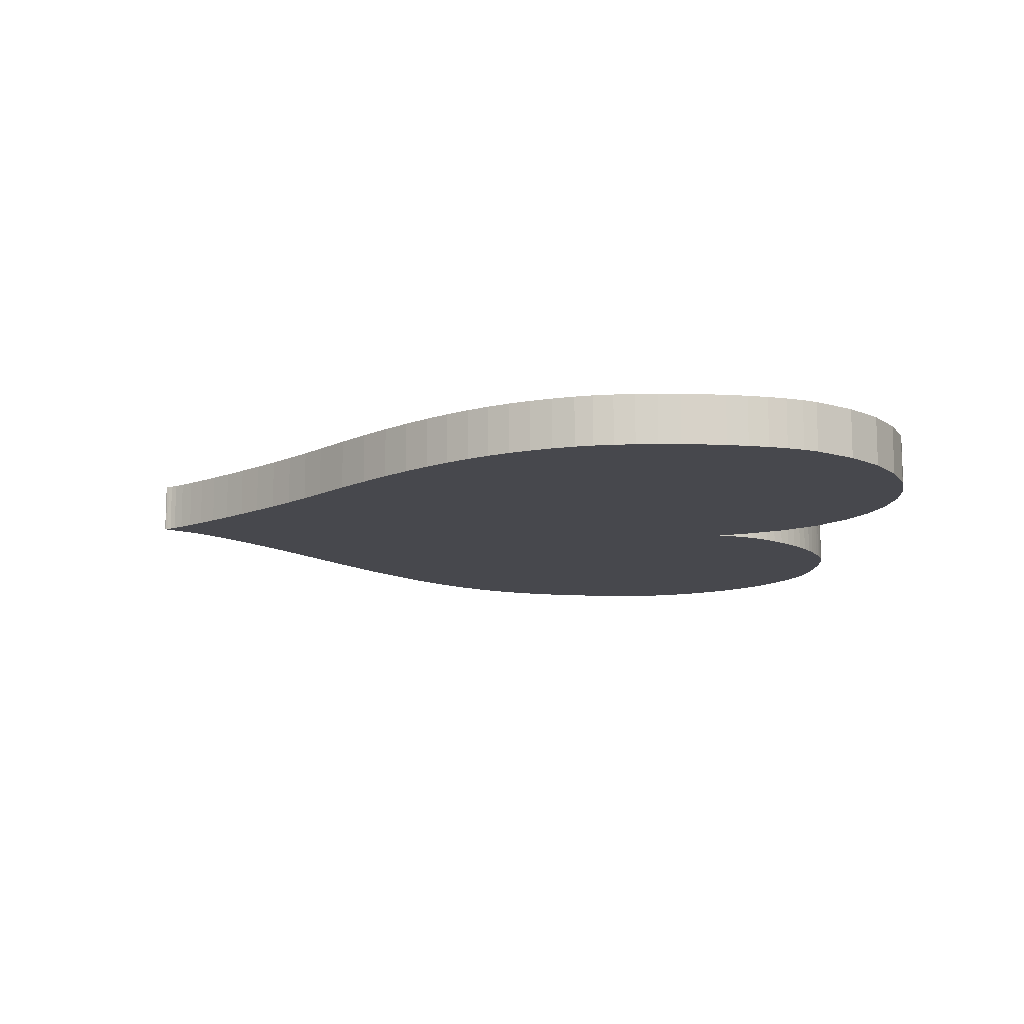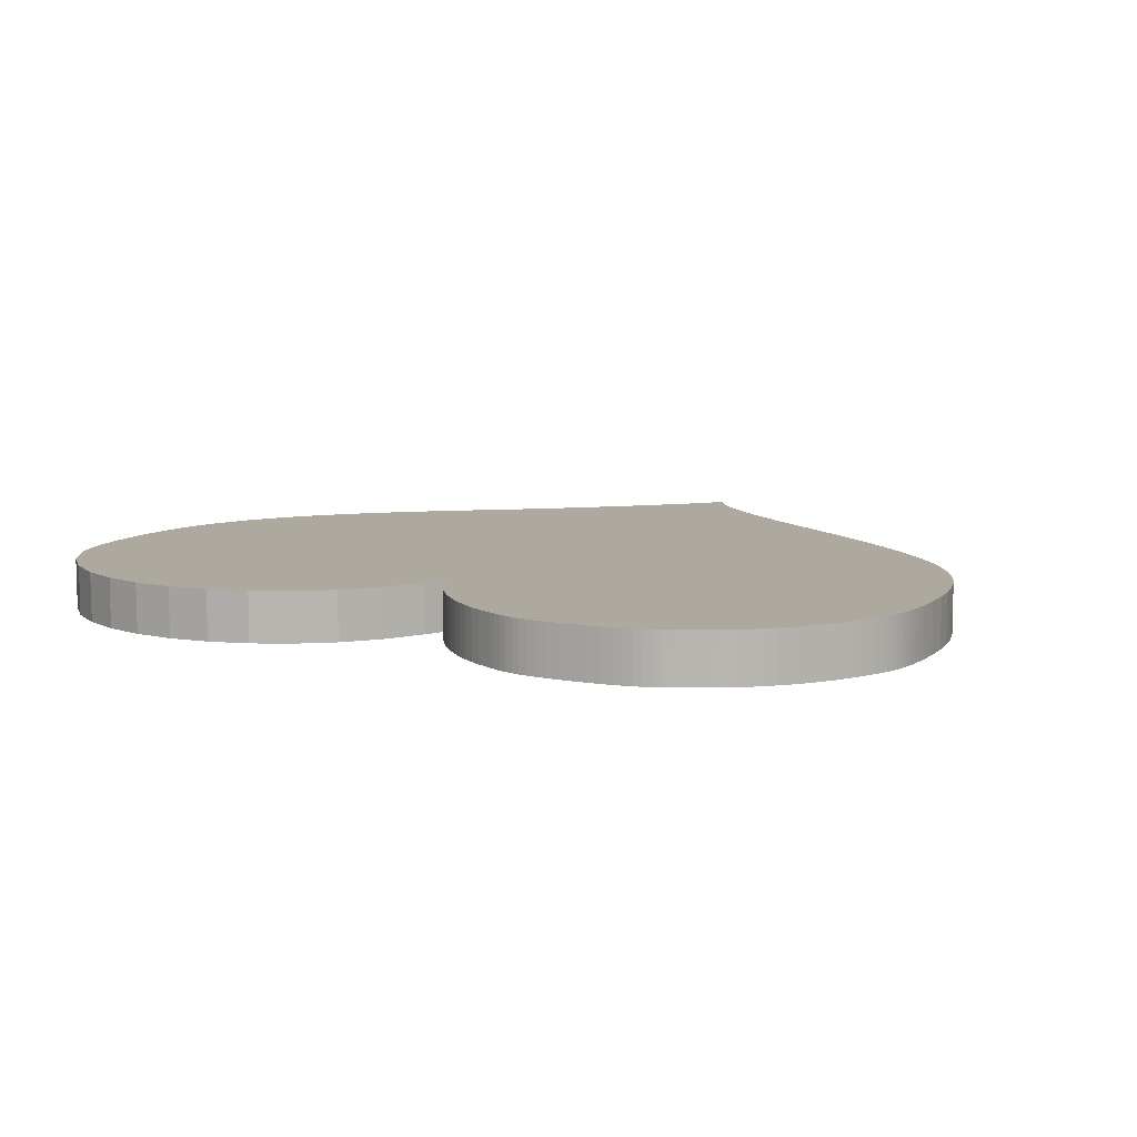
<metadata>
{"format":"obj","ext":"obj","renderer":"f3d","projection":"perspective","resolution":1024,"background":"white","views":[{"elev":-11.7,"azim":86.6,"up":"+Z"},{"elev":9.1,"azim":-152.9,"up":"+Z"}]}
</metadata>
<code>
o Curve.001_path2417.001
v -0.008634 -0.0811 0.01338
v -0.009722 -0.07993 0.01338
v -0.01103 -0.07861 0.01338
v -0.01252 -0.07716 0.01338
v -0.01418 -0.07561 0.01338
v -0.01598 -0.07398 0.01338
v -0.01789 -0.07229 0.01338
v -0.01988 -0.07057 0.01338
v -0.02193 -0.06883 0.01338
v -0.02402 -0.06711 0.01338
v -0.02611 -0.06542 0.01338
v -0.02818 -0.06378 0.01338
v -0.03021 -0.06223 0.01338
v -0.0357 -0.05808 0.01338
v -0.04045 -0.05448 0.01338
v -0.04452 -0.05137 0.01338
v -0.04803 -0.04868 0.01337
v -0.05105 -0.04632 0.01337
v -0.05369 -0.04422 0.01337
v -0.05604 -0.04231 0.01337
v -0.05819 -0.04052 0.01337
v -0.06023 -0.03876 0.01337
v -0.06226 -0.03696 0.01337
v -0.06437 -0.03506 0.01337
v -0.06665 -0.03297 0.01337
v -0.07087 -0.02889 0.01337
v -0.07466 -0.02479 0.01337
v -0.07805 -0.02065 0.01337
v -0.08105 -0.01644 0.01337
v -0.08366 -0.01215 0.01337
v -0.08589 -0.007763 0.01337
v -0.08775 -0.003248 0.01337
v -0.08925 0.00141 0.01337
v -0.0904 0.00623 0.01337
v -0.0912 0.01123 0.01337
v -0.09168 0.01644 0.01337
v -0.09183 0.02187 0.01337
v -0.09181 0.02444 0.01337
v -0.09176 0.02677 0.01337
v -0.09166 0.02888 0.01336
v -0.09152 0.03081 0.01336
v -0.09133 0.03258 0.01336
v -0.09107 0.03423 0.01336
v -0.09076 0.03579 0.01336
v -0.09037 0.03728 0.01336
v -0.08992 0.03874 0.01336
v -0.08938 0.04021 0.01336
v -0.08876 0.0417 0.01336
v -0.08805 0.04326 0.01336
v -0.08671 0.04591 0.01336
v -0.08527 0.04844 0.01336
v -0.08374 0.05085 0.01336
v -0.0821 0.05315 0.01336
v -0.08037 0.05532 0.01336
v -0.07854 0.05737 0.01336
v -0.07662 0.0593 0.01336
v -0.0746 0.06111 0.01336
v -0.0725 0.06278 0.01336
v -0.07029 0.06434 0.01336
v -0.068 0.06576 0.01336
v -0.06563 0.06706 0.01336
v -0.06398 0.06789 0.01336
v -0.06243 0.06864 0.01336
v -0.06095 0.06932 0.01336
v -0.05949 0.06992 0.01336
v -0.05802 0.07044 0.01336
v -0.05649 0.07089 0.01336
v -0.05487 0.07127 0.01336
v -0.05311 0.07158 0.01336
v -0.05117 0.07182 0.01336
v -0.04902 0.072 0.01336
v -0.04661 0.07211 0.01336
v -0.04391 0.07216 0.01336
v -0.0411 0.07214 0.01336
v -0.03864 0.07206 0.01336
v -0.03647 0.07192 0.01336
v -0.03456 0.0717 0.01336
v -0.03284 0.0714 0.01336
v -0.03127 0.07103 0.01336
v -0.02981 0.07058 0.01336
v -0.0284 0.07004 0.01336
v -0.027 0.06941 0.01336
v -0.02555 0.06869 0.01336
v -0.02402 0.06787 0.01336
v -0.02234 0.06695 0.01336
v -0.02019 0.06566 0.01336
v -0.01806 0.06418 0.01336
v -0.01596 0.06254 0.01336
v -0.01394 0.06075 0.01336
v -0.012 0.05886 0.01336
v -0.01018 0.05689 0.01336
v -0.008496 0.05487 0.01336
v -0.006981 0.05282 0.01336
v -0.005658 0.05078 0.01336
v -0.00455 0.04878 0.01336
v -0.003685 0.04684 0.01336
v -0.003086 0.04499 0.01336
v -0.003071 0.04494 0.01336
v -0.003029 0.04477 0.01336
v -0.002963 0.04451 0.01336
v -0.002877 0.04417 0.01336
v -0.002776 0.04378 0.01336
v -0.002663 0.04334 0.01336
v -0.002542 0.04286 0.01336
v -0.002418 0.04237 0.01336
v -0.002293 0.04188 0.01336
v -0.002172 0.04141 0.01336
v -0.002059 0.04097 0.01336
v -0.001958 0.04057 0.01336
v 0.000825 0.04666 0.01336
v 0.005435 0.05454 0.01336
v 0.01125 0.06096 0.01336
v 0.01803 0.06594 0.01336
v 0.02555 0.06946 0.01336
v 0.03358 0.07154 0.01336
v 0.04187 0.07218 0.01336
v 0.0502 0.07137 0.01336
v 0.05833 0.06913 0.01336
v 0.06603 0.06544 0.01336
v 0.07307 0.06033 0.01336
v 0.07921 0.05378 0.01336
v 0.08422 0.04581 0.01336
v 0.08551 0.0428 0.01336
v 0.08658 0.03936 0.01336
v 0.08745 0.03555 0.01336
v 0.0881 0.03145 0.01336
v 0.08854 0.02715 0.01337
v 0.08876 0.02273 0.01337
v 0.08877 0.01826 0.01337
v 0.08855 0.01382 0.01337
v 0.08812 0.009494 0.01337
v 0.08746 0.005358 0.01337
v 0.08657 0.001492 0.01337
v 0.08546 -0.002024 0.01337
v 0.08373 -0.00627 0.01337
v 0.08174 -0.01038 0.01337
v 0.07944 -0.0144 0.01337
v 0.0768 -0.01837 0.01337
v 0.07378 -0.02231 0.01337
v 0.07035 -0.02628 0.01337
v 0.06648 -0.03031 0.01337
v 0.06212 -0.03444 0.01337
v 0.05725 -0.03871 0.01337
v 0.05182 -0.04315 0.01337
v 0.04581 -0.04781 0.01337
v 0.03917 -0.05272 0.01338
v 0.03457 -0.05616 0.01338
v 0.02994 -0.05981 0.01338
v 0.02537 -0.06356 0.01338
v 0.02092 -0.06735 0.01338
v 0.01667 -0.07109 0.01338
v 0.01269 -0.0747 0.01338
v 0.009064 -0.07809 0.01338
v 0.005864 -0.08118 0.01338
v 0.003164 -0.08388 0.01338
v 0.00104 -0.08611 0.01338
v -0.000433 -0.0878 0.01338
v -0.00118 -0.08885 0.01338
v -0.001537 -0.08954 0.01338
v -0.0018 -0.08998 0.01338
v -0.002012 -0.09018 0.01338
v -0.002216 -0.09013 0.01338
v -0.002454 -0.08983 0.01338
v -0.002768 -0.0893 0.01338
v -0.003201 -0.08852 0.01338
v -0.003795 -0.08751 0.01338
v -0.004593 -0.08626 0.01338
v -0.005637 -0.08477 0.01338
v -0.00697 -0.08305 0.01338
v -0.008634 -0.0811 0.00338
v -0.009722 -0.07993 0.00338
v -0.01103 -0.07861 0.003379
v -0.01252 -0.07716 0.003379
v -0.01418 -0.07561 0.003379
v -0.01598 -0.07398 0.003379
v -0.01789 -0.07229 0.003379
v -0.01988 -0.07057 0.003379
v -0.02193 -0.06883 0.003378
v -0.02402 -0.06711 0.003378
v -0.02611 -0.06542 0.003378
v -0.02818 -0.06378 0.003377
v -0.03021 -0.06223 0.003377
v -0.0357 -0.05808 0.003377
v -0.04045 -0.05448 0.003376
v -0.04452 -0.05137 0.003376
v -0.04803 -0.04868 0.003375
v -0.05105 -0.04632 0.003375
v -0.05369 -0.04422 0.003375
v -0.05604 -0.04231 0.003375
v -0.05819 -0.04052 0.003374
v -0.06023 -0.03876 0.003374
v -0.06226 -0.03697 0.003374
v -0.06437 -0.03506 0.003374
v -0.06665 -0.03297 0.003373
v -0.07087 -0.02889 0.003373
v -0.07466 -0.02479 0.003372
v -0.07805 -0.02065 0.003371
v -0.08105 -0.01645 0.003371
v -0.08366 -0.01216 0.00337
v -0.08589 -0.007764 0.00337
v -0.08775 -0.003249 0.003369
v -0.08925 0.001408 0.003368
v -0.0904 0.006229 0.003368
v -0.0912 0.01123 0.003367
v -0.09168 0.01644 0.003366
v -0.09183 0.02187 0.003365
v -0.09181 0.02444 0.003365
v -0.09176 0.02677 0.003365
v -0.09166 0.02888 0.003364
v -0.09152 0.03081 0.003364
v -0.09133 0.03258 0.003364
v -0.09107 0.03423 0.003364
v -0.09076 0.03578 0.003364
v -0.09037 0.03728 0.003363
v -0.08992 0.03874 0.003363
v -0.08938 0.0402 0.003363
v -0.08876 0.0417 0.003363
v -0.08805 0.04325 0.003363
v -0.08671 0.0459 0.003362
v -0.08527 0.04844 0.003362
v -0.08374 0.05085 0.003362
v -0.0821 0.05314 0.003361
v -0.08037 0.05532 0.003361
v -0.07854 0.05737 0.003361
v -0.07662 0.0593 0.00336
v -0.0746 0.0611 0.00336
v -0.0725 0.06278 0.00336
v -0.07029 0.06434 0.00336
v -0.068 0.06576 0.003359
v -0.06563 0.06706 0.003359
v -0.06398 0.06789 0.003359
v -0.06243 0.06864 0.003359
v -0.06095 0.06932 0.003359
v -0.05949 0.06991 0.003359
v -0.05802 0.07044 0.003359
v -0.05649 0.07089 0.003359
v -0.05487 0.07127 0.003359
v -0.05311 0.07158 0.003359
v -0.05117 0.07182 0.003359
v -0.04902 0.072 0.003358
v -0.04661 0.07211 0.003359
v -0.04391 0.07215 0.003358
v -0.0411 0.07214 0.003359
v -0.03864 0.07206 0.003358
v -0.03647 0.07191 0.003359
v -0.03456 0.0717 0.003359
v -0.03284 0.0714 0.003359
v -0.03127 0.07103 0.003359
v -0.02981 0.07057 0.003359
v -0.0284 0.07004 0.003359
v -0.027 0.06941 0.003359
v -0.02555 0.06868 0.003359
v -0.02402 0.06787 0.003359
v -0.02234 0.06695 0.003359
v -0.02019 0.06566 0.003359
v -0.01806 0.06418 0.00336
v -0.01596 0.06253 0.00336
v -0.01394 0.06075 0.00336
v -0.012 0.05886 0.003361
v -0.01018 0.05689 0.003361
v -0.008496 0.05486 0.003361
v -0.006981 0.05282 0.003361
v -0.005658 0.05078 0.003361
v -0.00455 0.04878 0.003362
v -0.003685 0.04684 0.003362
v -0.003086 0.04499 0.003362
v -0.003071 0.04493 0.003362
v -0.003029 0.04477 0.003362
v -0.002963 0.04451 0.003363
v -0.002877 0.04417 0.003362
v -0.002776 0.04378 0.003362
v -0.002663 0.04333 0.003362
v -0.002542 0.04286 0.003363
v -0.002418 0.04237 0.003363
v -0.002293 0.04188 0.003363
v -0.002172 0.04141 0.003363
v -0.002059 0.04097 0.003363
v -0.001958 0.04057 0.003363
v 0.000825 0.04666 0.003362
v 0.005435 0.05454 0.003361
v 0.01125 0.06096 0.00336
v 0.01803 0.06593 0.00336
v 0.02555 0.06946 0.003359
v 0.03358 0.07154 0.003359
v 0.04187 0.07217 0.003358
v 0.0502 0.07137 0.003359
v 0.05833 0.06912 0.003359
v 0.06603 0.06544 0.00336
v 0.07307 0.06033 0.00336
v 0.07921 0.05378 0.003361
v 0.08422 0.04581 0.003362
v 0.08551 0.0428 0.003363
v 0.08658 0.03936 0.003363
v 0.08745 0.03555 0.003364
v 0.0881 0.03145 0.003364
v 0.08854 0.02715 0.003365
v 0.08876 0.02273 0.003366
v 0.08877 0.01826 0.003366
v 0.08855 0.01382 0.003367
v 0.08812 0.009492 0.003367
v 0.08746 0.005357 0.003368
v 0.08657 0.001491 0.003369
v 0.08546 -0.002026 0.003369
v 0.08373 -0.006271 0.003369
v 0.08174 -0.01038 0.00337
v 0.07944 -0.0144 0.00337
v 0.0768 -0.01837 0.003371
v 0.07378 -0.02231 0.003372
v 0.07035 -0.02628 0.003372
v 0.06648 -0.03031 0.003373
v 0.06212 -0.03444 0.003373
v 0.05725 -0.03871 0.003374
v 0.05182 -0.04315 0.003374
v 0.04581 -0.04781 0.003375
v 0.03917 -0.05273 0.003376
v 0.03457 -0.05617 0.003376
v 0.02994 -0.05981 0.003377
v 0.02537 -0.06356 0.003377
v 0.02092 -0.06735 0.003378
v 0.01667 -0.0711 0.003378
v 0.01269 -0.0747 0.003379
v 0.009064 -0.07809 0.00338
v 0.005864 -0.08118 0.00338
v 0.003164 -0.08388 0.00338
v 0.00104 -0.08612 0.00338
v -0.000433 -0.0878 0.003381
v -0.00118 -0.08885 0.003381
v -0.001537 -0.08954 0.003381
v -0.0018 -0.08998 0.003381
v -0.002012 -0.09018 0.003381
v -0.002216 -0.09013 0.003381
v -0.002454 -0.08984 0.003381
v -0.002768 -0.0893 0.003381
v -0.003201 -0.08852 0.003381
v -0.003795 -0.08751 0.003381
v -0.004593 -0.08626 0.00338
v -0.005637 -0.08477 0.00338
v -0.00697 -0.08305 0.00338
f 115 117 116
f 72 74 73
f 72 75 74
f 71 75 72
f 71 76 75
f 70 76 71
f 70 77 76
f 69 77 70
f 69 78 77
f 68 78 69
f 114 117 115
f 68 79 78
f 114 118 117
f 67 79 68
f 67 80 79
f 66 80 67
f 66 81 80
f 65 81 66
f 65 82 81
f 64 82 65
f 113 118 114
f 64 83 82
f 63 83 64
f 113 119 118
f 63 84 83
f 62 84 63
f 61 84 62
f 61 85 84
f 60 85 61
f 60 86 85
f 112 119 113
f 59 86 60
f 59 87 86
f 112 120 119
f 58 87 59
f 58 88 87
f 57 88 58
f 57 89 88
f 56 89 57
f 111 120 112
f 56 90 89
f 111 121 120
f 55 90 56
f 55 91 90
f 54 91 55
f 54 92 91
f 53 92 54
f 53 93 92
f 110 121 111
f 110 122 121
f 52 93 53
f 52 94 93
f 51 94 52
f 51 95 94
f 51 96 95
f 50 96 51
f 50 97 96
f 109 122 110
f 49 97 50
f 109 123 122
f 49 98 97
f 49 99 98
f 49 100 99
f 49 101 100
f 49 102 101
f 49 103 102
f 49 104 103
f 48 104 49
f 48 105 104
f 109 124 123
f 48 106 105
f 48 107 106
f 47 107 48
f 47 108 107
f 47 109 108
f 47 124 109
f 46 124 47
f 46 125 124
f 45 125 46
f 44 125 45
f 43 125 44
f 43 126 125
f 42 126 43
f 41 126 42
f 41 127 126
f 40 127 41
f 39 127 40
f 39 128 127
f 38 128 39
f 37 128 38
f 37 129 128
f 36 129 37
f 36 130 129
f 35 130 36
f 35 131 130
f 34 131 35
f 34 132 131
f 33 132 34
f 33 133 132
f 33 134 133
f 32 134 33
f 32 135 134
f 31 135 32
f 31 136 135
f 30 136 31
f 30 137 136
f 29 137 30
f 29 138 137
f 28 138 29
f 28 139 138
f 27 139 28
f 27 140 139
f 26 140 27
f 26 141 140
f 25 141 26
f 25 142 141
f 24 142 25
f 24 143 142
f 23 143 24
f 22 143 23
f 22 144 143
f 21 144 22
f 20 144 21
f 19 144 20
f 19 145 144
f 18 145 19
f 17 145 18
f 17 146 145
f 16 146 17
f 15 146 16
f 15 147 146
f 14 147 15
f 14 148 147
f 13 148 14
f 13 149 148
f 12 149 13
f 12 150 149
f 11 150 12
f 10 150 11
f 9 150 10
f 9 151 150
f 8 151 9
f 7 151 8
f 7 152 151
f 6 152 7
f 5 152 6
f 5 153 152
f 4 153 5
f 3 153 4
f 3 154 153
f 2 154 3
f 1 154 2
f 169 154 1
f 169 155 154
f 168 155 169
f 168 156 155
f 167 156 168
f 167 157 156
f 166 157 167
f 165 157 166
f 165 158 157
f 164 158 165
f 164 159 158
f 163 159 164
f 163 160 159
f 162 160 163
f 162 161 160
f 284 285 286
f 241 242 243
f 241 243 244
f 240 241 244
f 240 244 245
f 239 240 245
f 239 245 246
f 238 239 246
f 238 246 247
f 237 238 247
f 283 284 286
f 237 247 248
f 283 286 287
f 236 237 248
f 236 248 249
f 235 236 249
f 235 249 250
f 234 235 250
f 234 250 251
f 233 234 251
f 282 283 287
f 233 251 252
f 232 233 252
f 282 287 288
f 232 252 253
f 231 232 253
f 230 231 253
f 230 253 254
f 229 230 254
f 229 254 255
f 281 282 288
f 228 229 255
f 228 255 256
f 281 288 289
f 227 228 256
f 227 256 257
f 226 227 257
f 226 257 258
f 225 226 258
f 280 281 289
f 225 258 259
f 280 289 290
f 224 225 259
f 224 259 260
f 223 224 260
f 223 260 261
f 222 223 261
f 222 261 262
f 279 280 290
f 279 290 291
f 221 222 262
f 221 262 263
f 220 221 263
f 220 263 264
f 220 264 265
f 219 220 265
f 219 265 266
f 278 279 291
f 218 219 266
f 278 291 292
f 218 266 267
f 218 267 268
f 218 268 269
f 218 269 270
f 218 270 271
f 218 271 272
f 218 272 273
f 217 218 273
f 217 273 274
f 278 292 293
f 217 274 275
f 217 275 276
f 216 217 276
f 216 276 277
f 216 277 278
f 216 278 293
f 215 216 293
f 215 293 294
f 214 215 294
f 213 214 294
f 212 213 294
f 212 294 295
f 211 212 295
f 210 211 295
f 210 295 296
f 209 210 296
f 208 209 296
f 208 296 297
f 207 208 297
f 206 207 297
f 206 297 298
f 205 206 298
f 205 298 299
f 204 205 299
f 204 299 300
f 203 204 300
f 203 300 301
f 202 203 301
f 202 301 302
f 202 302 303
f 201 202 303
f 201 303 304
f 200 201 304
f 200 304 305
f 199 200 305
f 199 305 306
f 198 199 306
f 198 306 307
f 197 198 307
f 197 307 308
f 196 197 308
f 196 308 309
f 195 196 309
f 195 309 310
f 194 195 310
f 194 310 311
f 193 194 311
f 193 311 312
f 192 193 312
f 191 192 312
f 191 312 313
f 190 191 313
f 189 190 313
f 188 189 313
f 188 313 314
f 187 188 314
f 186 187 314
f 186 314 315
f 185 186 315
f 184 185 315
f 184 315 316
f 183 184 316
f 183 316 317
f 182 183 317
f 182 317 318
f 181 182 318
f 181 318 319
f 180 181 319
f 179 180 319
f 178 179 319
f 178 319 320
f 177 178 320
f 176 177 320
f 176 320 321
f 175 176 321
f 174 175 321
f 174 321 322
f 173 174 322
f 172 173 322
f 172 322 323
f 171 172 323
f 170 171 323
f 338 170 323
f 338 323 324
f 337 338 324
f 337 324 325
f 336 337 325
f 336 325 326
f 335 336 326
f 334 335 326
f 334 326 327
f 333 334 327
f 333 327 328
f 332 333 328
f 332 328 329
f 331 332 329
f 331 329 330
f 162 330 161
f 53 221 52
f 25 195 194
f 160 328 159
f 73 243 242
f 157 325 156
f 29 199 198
f 61 229 60
f 78 246 77
f 145 313 144
f 41 211 210
f 85 253 84
f 165 335 334
f 149 317 148
f 118 288 287
f 129 299 298
f 46 214 45
f 69 239 238
f 152 322 321
f 10 178 9
f 99 267 98
f 65 233 64
f 13 183 182
f 141 309 140
f 38 206 37
f 81 249 80
f 167 335 166
f 25 193 24
f 66 234 65
f 6 174 5
f 89 257 88
f 21 189 20
f 137 305 136
f 115 283 114
f 34 202 33
f 93 261 92
f 112 280 111
f 126 296 295
f 53 223 222
f 29 197 28
f 107 277 276
f 2 170 1
f 122 292 291
f 104 272 103
f 162 332 331
f 73 241 72
f 156 324 155
f 43 211 42
f 50 218 49
f 76 246 245
f 144 312 143
f 32 202 201
f 129 297 128
f 46 216 215
f 88 256 87
f 13 181 12
f 148 316 147
f 84 252 83
f 58 226 57
f 68 238 237
f 152 320 151
f 120 288 119
f 132 302 301
f 39 207 38
f 61 231 230
f 140 308 139
f 99 269 268
f 92 260 91
f 17 185 16
f 167 337 336
f 23 193 192
f 35 203 34
f 151 319 150
f 19 189 188
f 9 177 8
f 135 305 304
f 96 264 95
f 54 224 223
f 104 274 273
f 4 174 173
f 116 284 115
f 75 245 244
f 28 196 27
f 109 277 108
f 127 297 296
f 123 293 292
f 51 219 50
f 101 269 100
f 44 212 43
f 86 256 255
f 79 249 248
f 147 315 146
f 32 200 31
f 164 332 163
f 58 228 227
f 159 327 158
f 12 180 11
f 63 231 62
f 71 241 240
f 155 323 154
f 97 265 96
f 132 300 131
f 48 216 47
f 68 236 67
f 117 285 116
f 23 191 22
f 16 184 15
f 169 337 168
f 40 208 39
f 83 251 82
f 142 312 311
f 36 204 35
f 95 263 94
f 7 177 176
f 139 307 138
f 112 282 281
f 91 259 90
f 150 318 149
f 19 187 18
f 105 275 274
f 4 172 3
f 135 303 134
f 110 278 109
f 121 289 120
f 56 224 55
f 27 195 26
f 125 293 124
f 1 338 169
f 51 221 220
f 78 248 247
f 31 199 30
f 101 271 270
f 45 213 44
f 161 329 160
f 75 243 74
f 165 333 164
f 60 228 59
f 71 239 70
f 146 314 145
f 131 299 130
f 86 254 85
f 158 326 157
f 10 180 179
f 98 266 97
f 48 218 217
f 154 322 153
f 15 183 14
f 118 286 117
f 64 232 63
f 41 209 40
f 82 250 81
f 22 190 21
f 6 176 175
f 37 205 36
f 67 235 66
f 142 310 141
f 114 282 113
f 89 259 258
f 110 280 279
f 137 307 306
f 94 262 93
f 18 186 17
f 107 275 106
f 3 171 2
f 134 302 133
f 122 290 121
f 56 226 225
f 102 272 271
f 125 295 294
f 162 331 330
f 53 222 221
f 25 26 195
f 160 329 328
f 73 74 243
f 157 326 325
f 29 30 199
f 61 230 229
f 78 247 246
f 145 314 313
f 41 42 211
f 85 254 253
f 165 166 335
f 149 318 317
f 118 119 288
f 129 130 299
f 46 215 214
f 69 70 239
f 152 153 322
f 10 179 178
f 99 268 267
f 65 234 233
f 13 14 183
f 141 310 309
f 38 207 206
f 81 250 249
f 167 336 335
f 25 194 193
f 66 235 234
f 6 175 174
f 89 258 257
f 21 190 189
f 137 306 305
f 115 284 283
f 34 203 202
f 93 262 261
f 112 281 280
f 126 127 296
f 53 54 223
f 29 198 197
f 107 108 277
f 2 171 170
f 122 123 292
f 104 273 272
f 162 163 332
f 73 242 241
f 156 325 324
f 43 212 211
f 50 219 218
f 76 77 246
f 144 313 312
f 32 33 202
f 129 298 297
f 46 47 216
f 88 257 256
f 13 182 181
f 148 317 316
f 84 253 252
f 58 227 226
f 68 69 238
f 152 321 320
f 120 289 288
f 132 133 302
f 39 208 207
f 61 62 231
f 140 309 308
f 99 100 269
f 92 261 260
f 17 186 185
f 167 168 337
f 23 24 193
f 35 204 203
f 151 320 319
f 19 20 189
f 9 178 177
f 135 136 305
f 96 265 264
f 54 55 224
f 104 105 274
f 4 5 174
f 116 285 284
f 75 76 245
f 28 197 196
f 109 278 277
f 127 128 297
f 123 124 293
f 51 220 219
f 101 270 269
f 44 213 212
f 86 87 256
f 79 80 249
f 147 316 315
f 32 201 200
f 164 333 332
f 58 59 228
f 159 328 327
f 12 181 180
f 63 232 231
f 71 72 241
f 155 324 323
f 97 266 265
f 132 301 300
f 48 217 216
f 68 237 236
f 117 286 285
f 23 192 191
f 16 185 184
f 169 338 337
f 40 209 208
f 83 252 251
f 142 143 312
f 36 205 204
f 95 264 263
f 7 8 177
f 139 308 307
f 112 113 282
f 91 260 259
f 150 319 318
f 19 188 187
f 105 106 275
f 4 173 172
f 135 304 303
f 110 279 278
f 121 290 289
f 56 225 224
f 27 196 195
f 125 294 293
f 1 170 338
f 51 52 221
f 78 79 248
f 31 200 199
f 101 102 271
f 45 214 213
f 161 330 329
f 75 244 243
f 165 334 333
f 60 229 228
f 71 240 239
f 146 315 314
f 131 300 299
f 86 255 254
f 158 327 326
f 10 11 180
f 98 267 266
f 48 49 218
f 154 323 322
f 15 184 183
f 118 287 286
f 64 233 232
f 41 210 209
f 82 251 250
f 22 191 190
f 6 7 176
f 37 206 205
f 67 236 235
f 142 311 310
f 114 283 282
f 89 90 259
f 110 111 280
f 137 138 307
f 94 263 262
f 18 187 186
f 107 276 275
f 3 172 171
f 134 303 302
f 122 291 290
f 56 57 226
f 102 103 272
f 125 126 295

</code>
